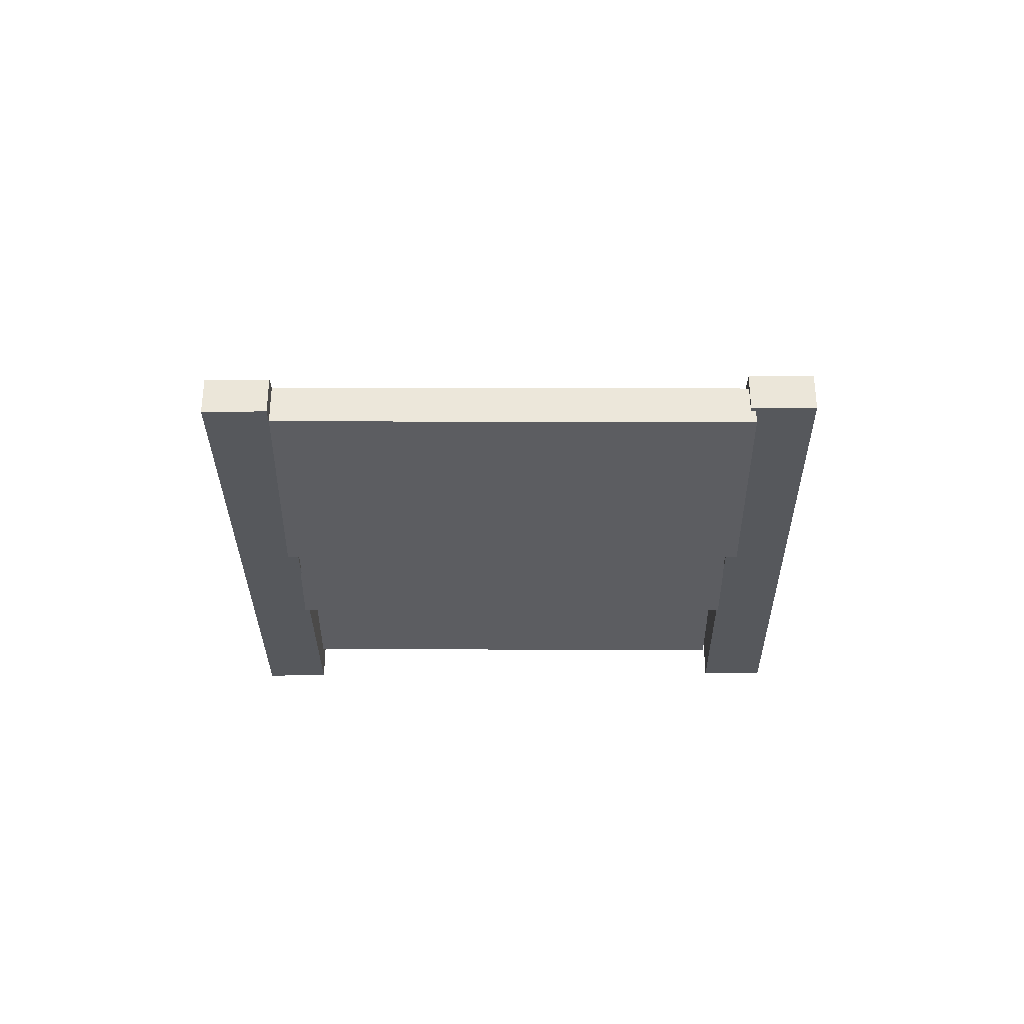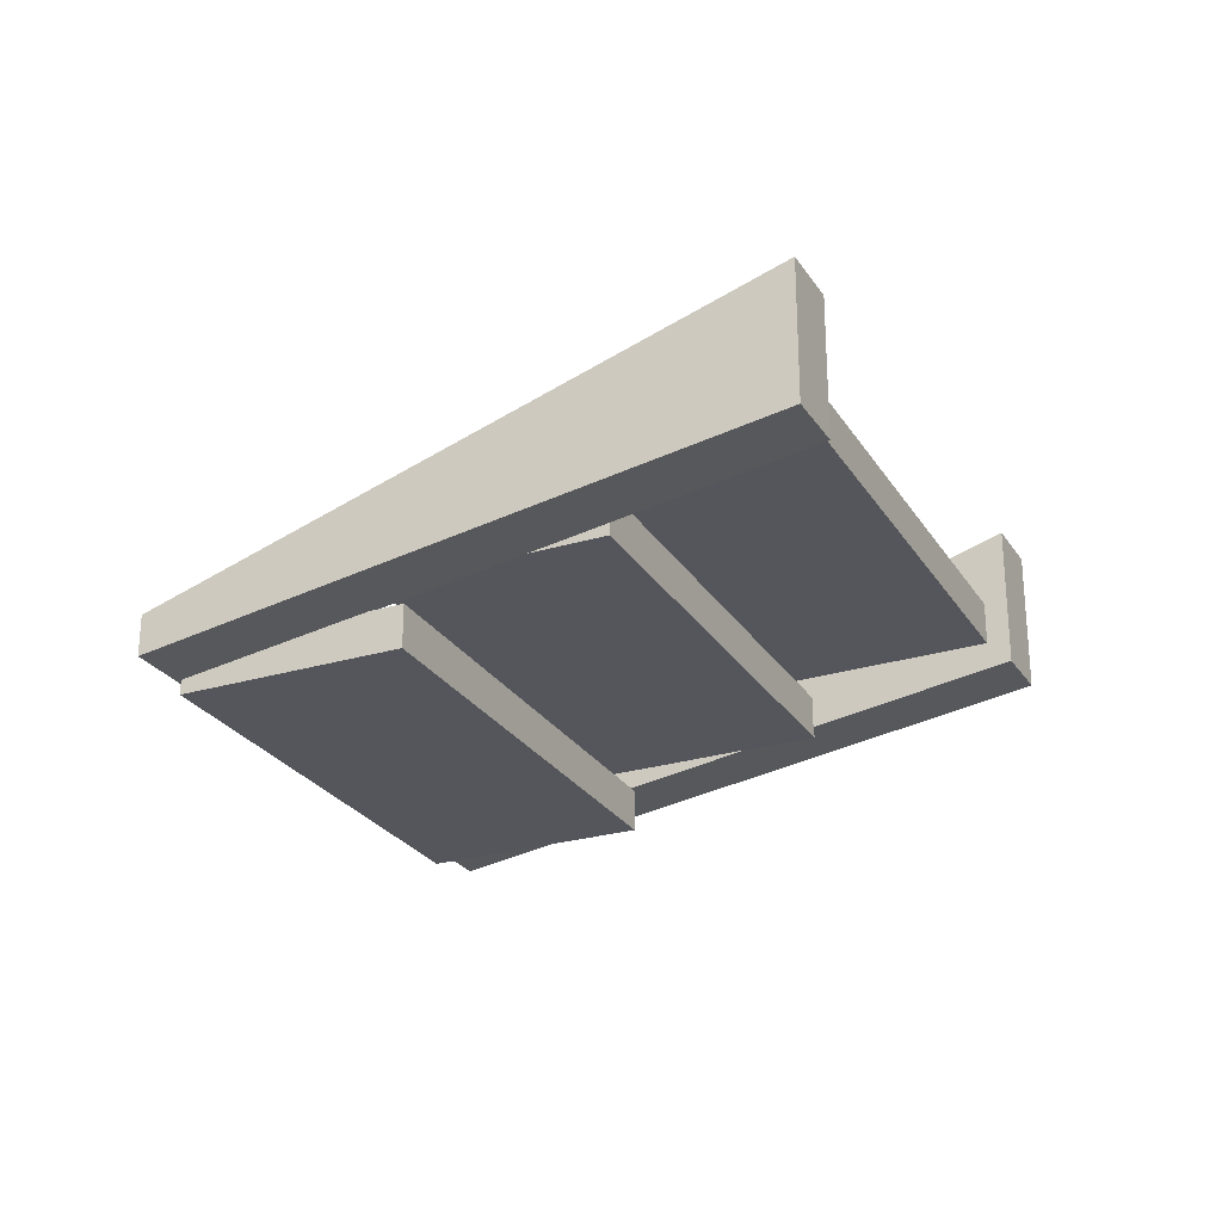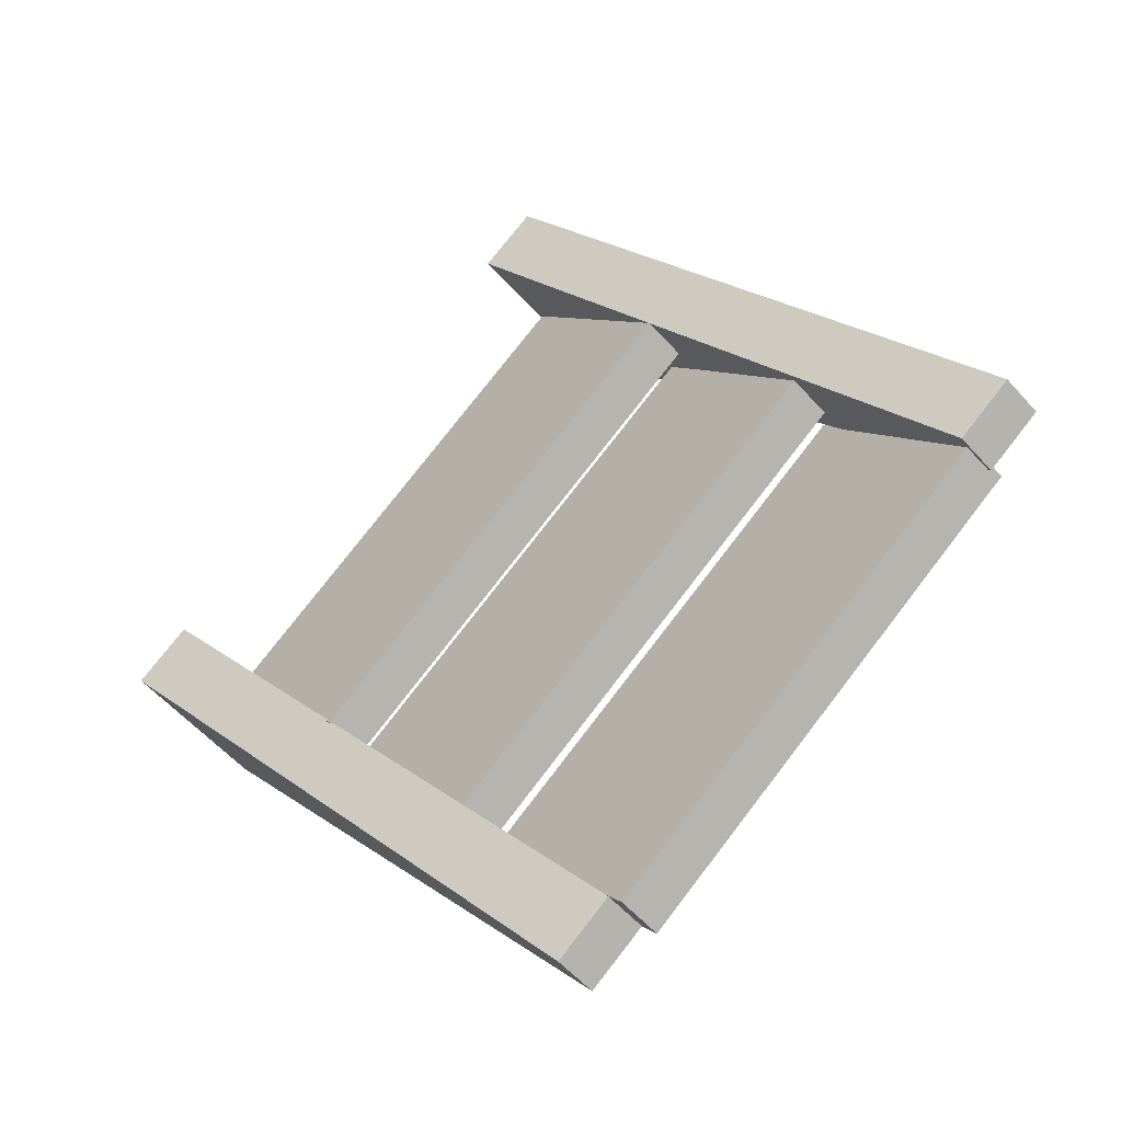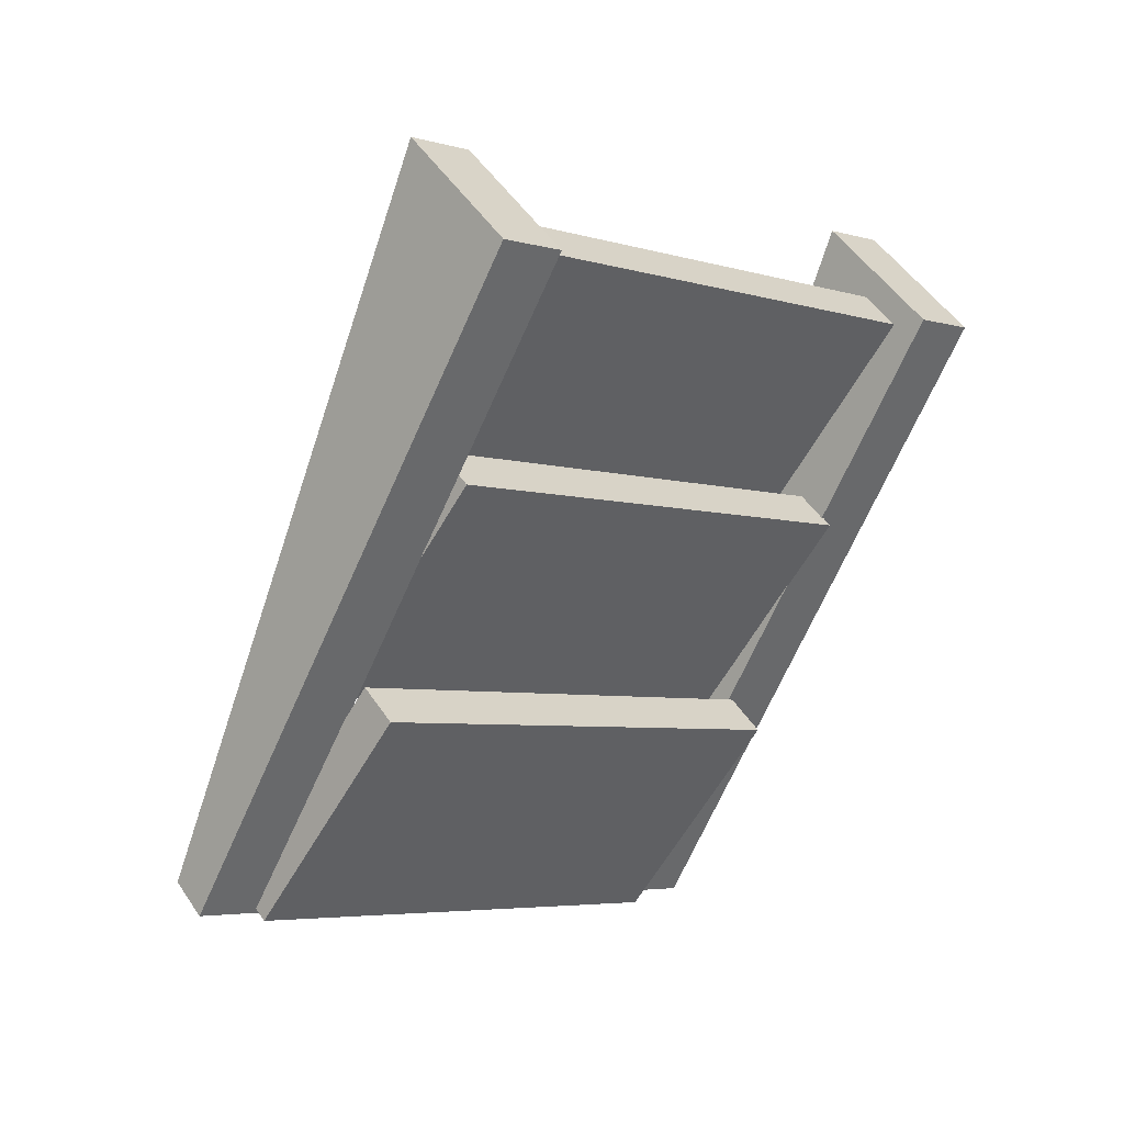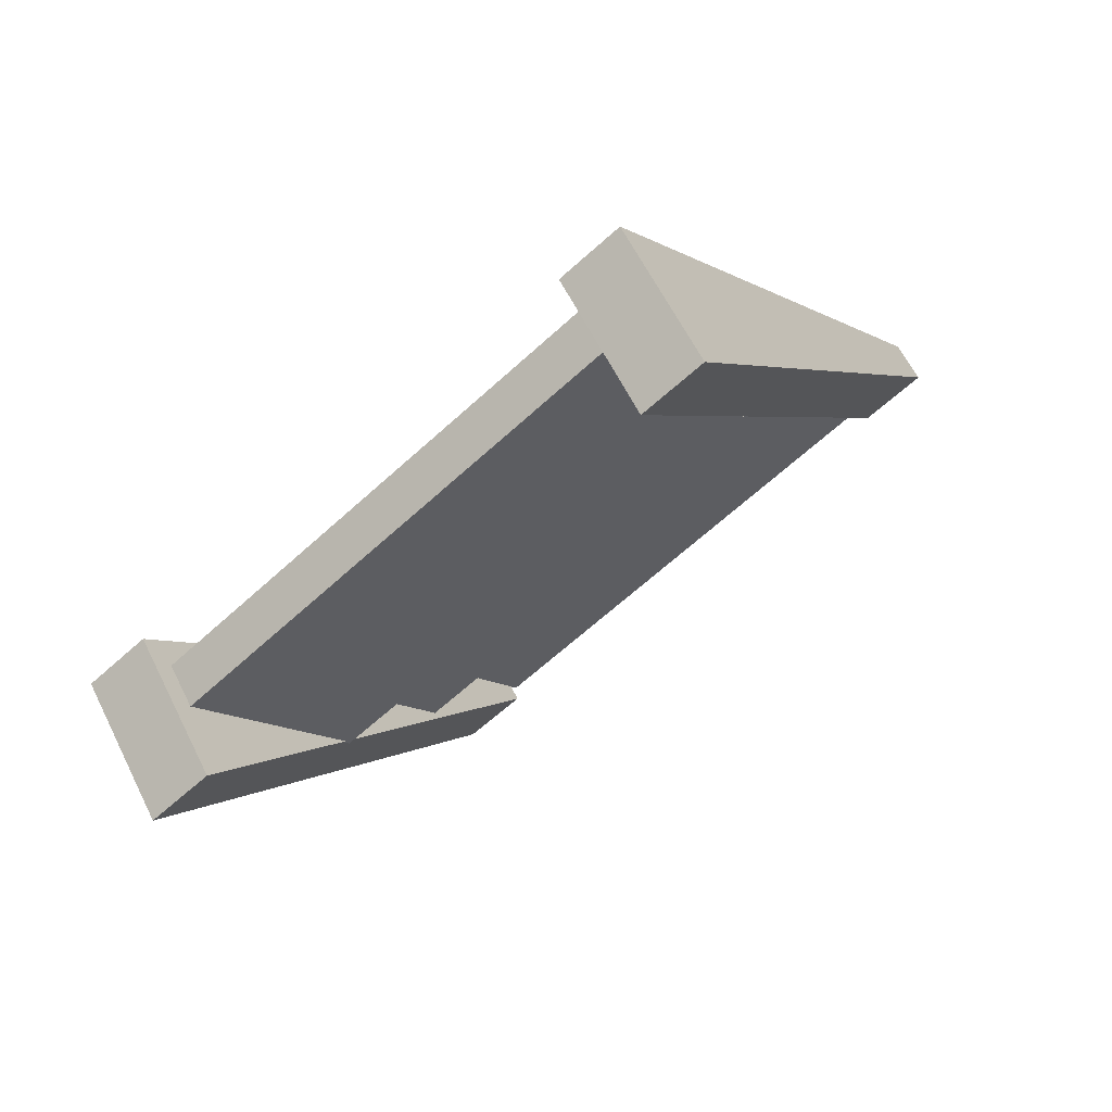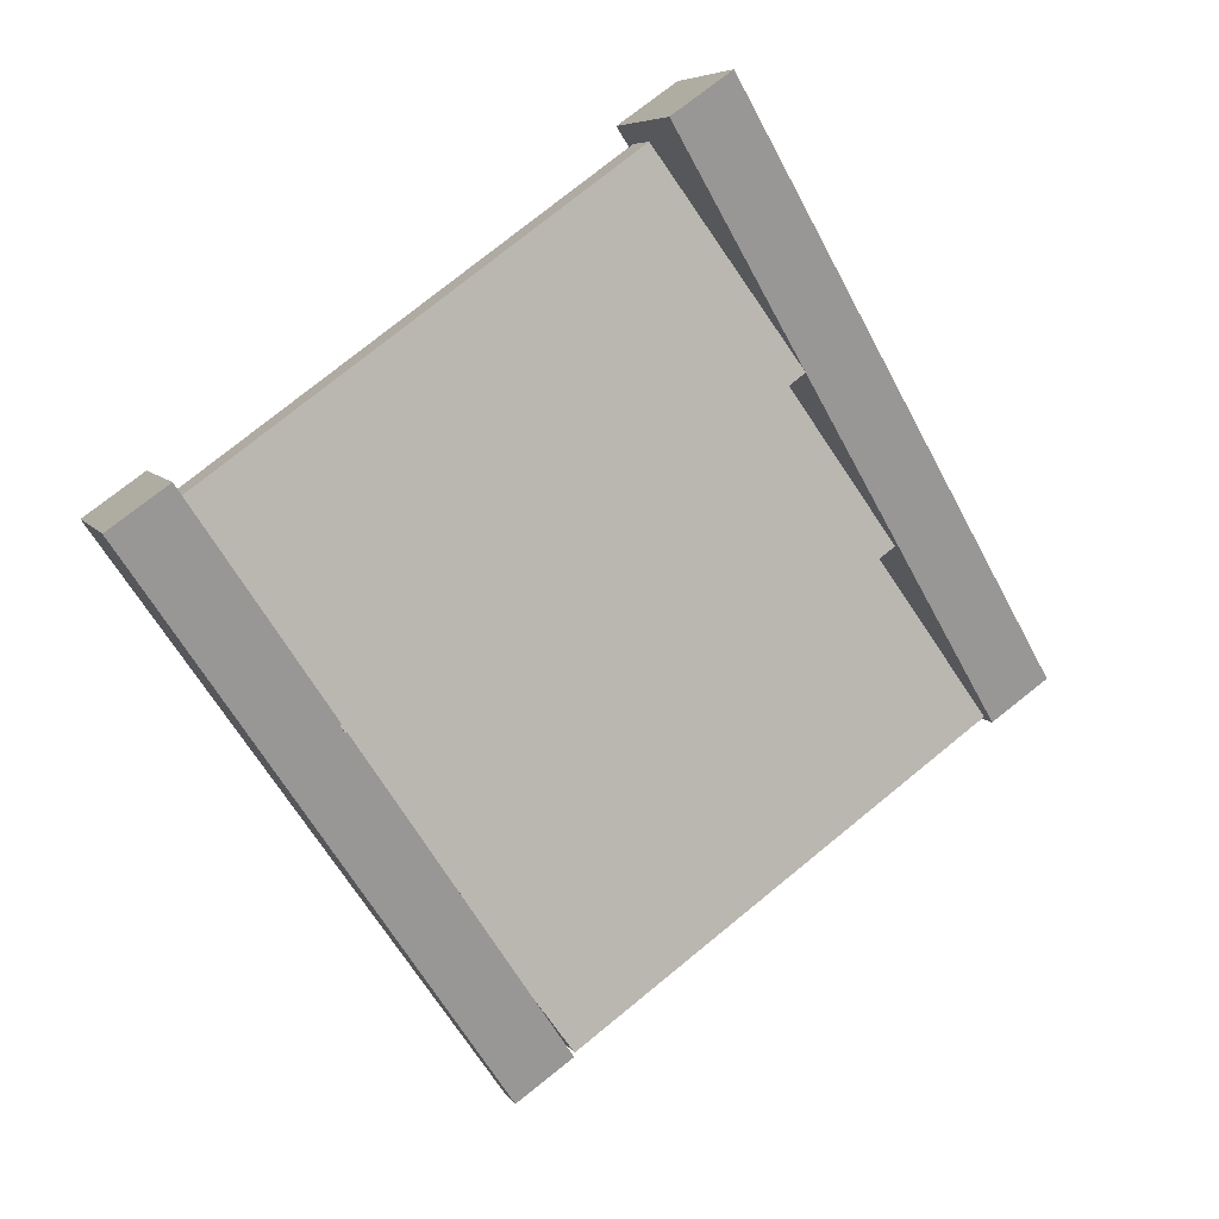
<metadata>
{"format":"obj","ext":"obj","renderer":"f3d","projection":"perspective","resolution":1024,"background":"white","views":[{"elev":-36.5,"azim":-144.1,"up":"+Y"},{"elev":-26.2,"azim":-28.6,"up":"+Y"},{"elev":-57.3,"azim":-138.7,"up":"+Z"},{"elev":49.2,"azim":-32.2,"up":"+Z"},{"elev":59.9,"azim":153.9,"up":"+Z"},{"elev":6.4,"azim":163.2,"up":"+Z"}]}
</metadata>
<code>
o Cube.018
v -0.8465 -3.026 0.8011
v -0.8465 -2.898 0.8011
v 0.3097 -2.735 2.433
v 0.3097 -2.29 2.433
v -1.013 -3.026 0.9188
v -1.013 -2.898 0.9188
v 0.1435 -2.735 2.551
v 0.1435 -2.29 2.551
v -0.3121 -2.66 1.899
v -0.3121 -2.524 1.899
v 0.1135 -2.66 2.483
v 0.1135 -2.524 2.483
v -1.53 -2.66 2.786
v -1.53 -2.524 2.786
v -1.105 -2.66 3.37
v -1.105 -2.524 3.37
v -0.6563 -2.864 1.426
v -0.6563 -2.729 1.426
v -0.2306 -2.864 2.01
v -0.2306 -2.729 2.01
v -1.875 -2.864 2.314
v -1.875 -2.729 2.314
v -1.449 -2.864 2.898
v -1.449 -2.729 2.898
v -1.025 -3.07 0.9203
v -1.025 -2.935 0.9203
v -0.5992 -3.07 1.504
v -0.5992 -2.935 1.504
v -2.243 -3.07 1.808
v -2.243 -2.935 1.808
v -1.817 -3.07 2.392
v -1.817 -2.935 2.392
v -2.238 -3.026 1.787
v -2.238 -2.898 1.787
v -1.082 -2.735 3.419
v -1.082 -2.29 3.419
v -2.404 -3.026 1.905
v -2.404 -2.898 1.905
v -1.248 -2.735 3.537
v -1.248 -2.29 3.537
f 2 3 1
f 4 7 3
f 7 6 5
f 6 1 5
f 7 1 3
f 4 6 8
f 10 11 9
f 12 15 11
f 16 13 15
f 14 9 13
f 15 9 11
f 16 10 14
f 18 19 17
f 20 23 19
f 24 21 23
f 22 17 21
f 23 17 19
f 24 18 22
f 26 27 25
f 28 31 27
f 32 29 31
f 30 25 29
f 31 25 27
f 32 26 30
f 34 35 33
f 36 39 35
f 39 38 37
f 38 33 37
f 39 33 35
f 36 38 40
f 2 4 3
f 4 8 7
f 7 8 6
f 6 2 1
f 7 5 1
f 4 2 6
f 10 12 11
f 12 16 15
f 16 14 13
f 14 10 9
f 15 13 9
f 16 12 10
f 18 20 19
f 20 24 23
f 24 22 21
f 22 18 17
f 23 21 17
f 24 20 18
f 26 28 27
f 28 32 31
f 32 30 29
f 30 26 25
f 31 29 25
f 32 28 26
f 34 36 35
f 36 40 39
f 39 40 38
f 38 34 33
f 39 37 33
f 36 34 38

</code>
